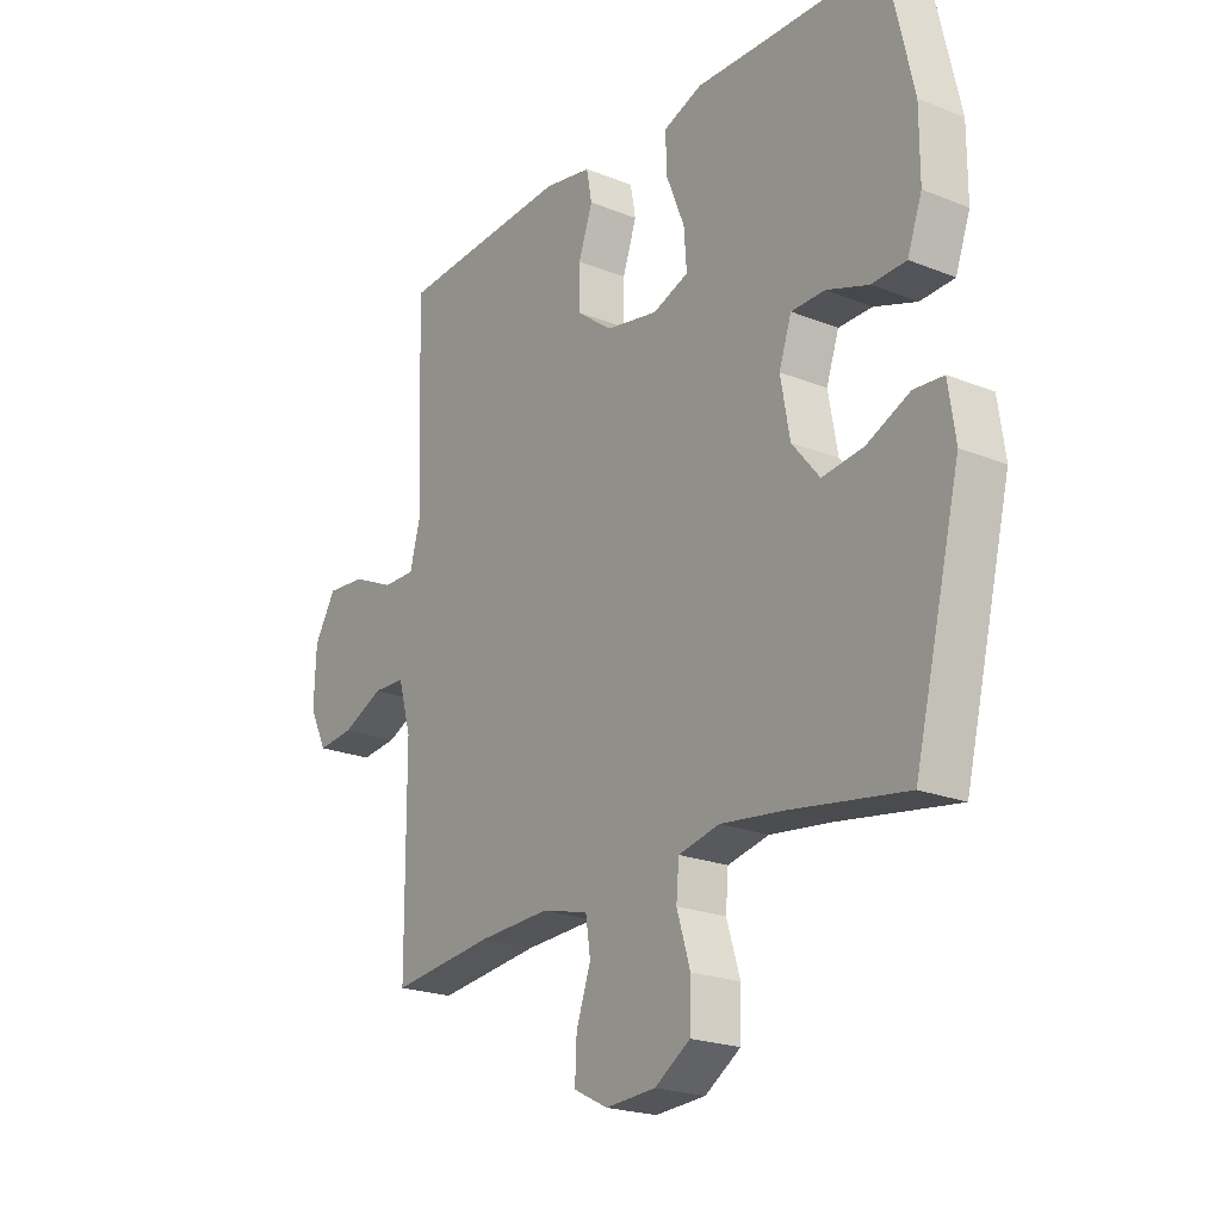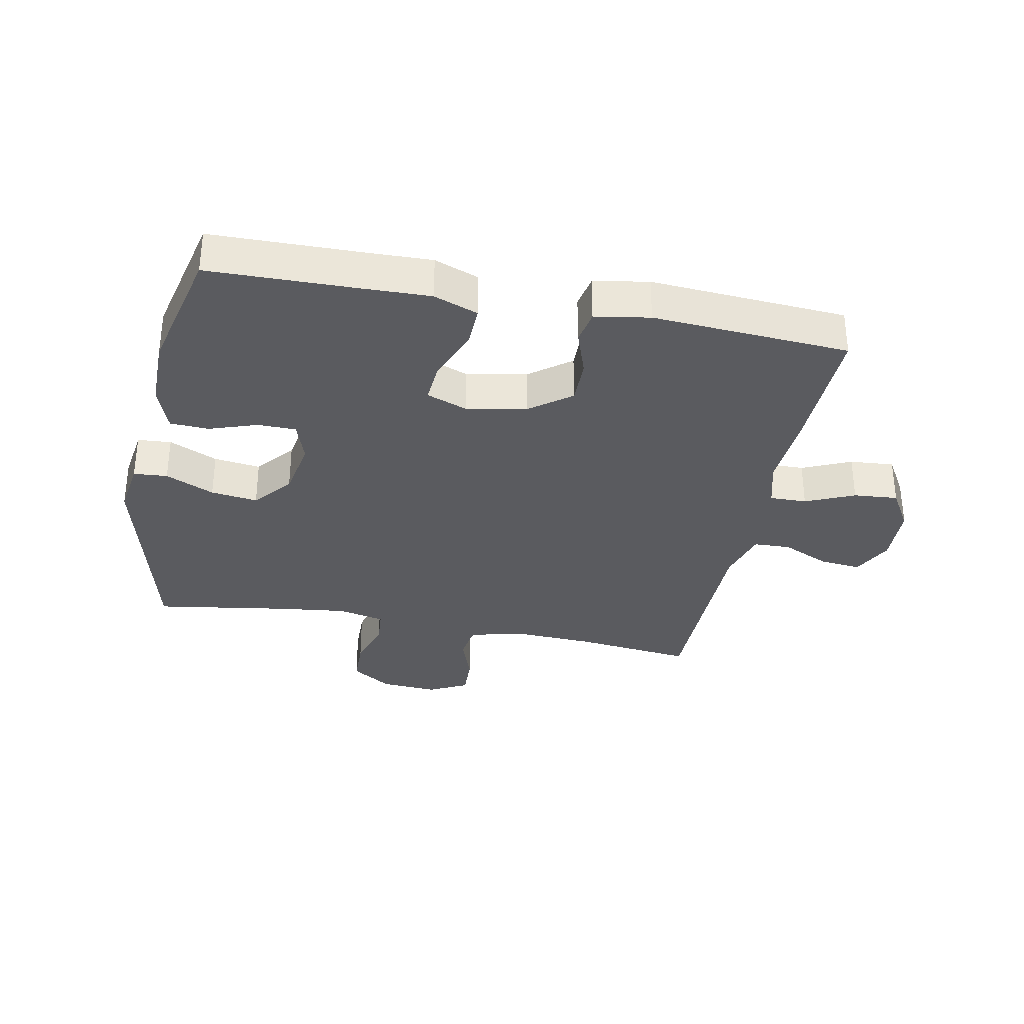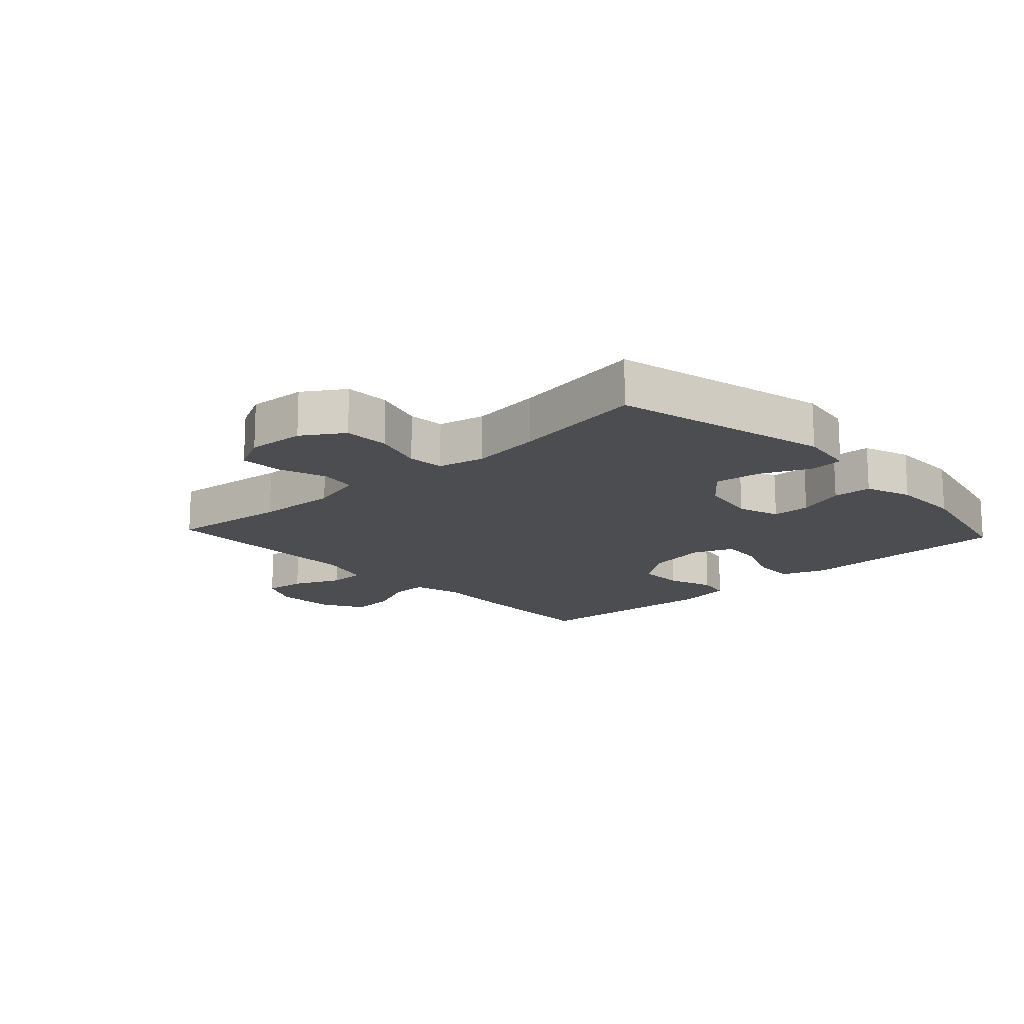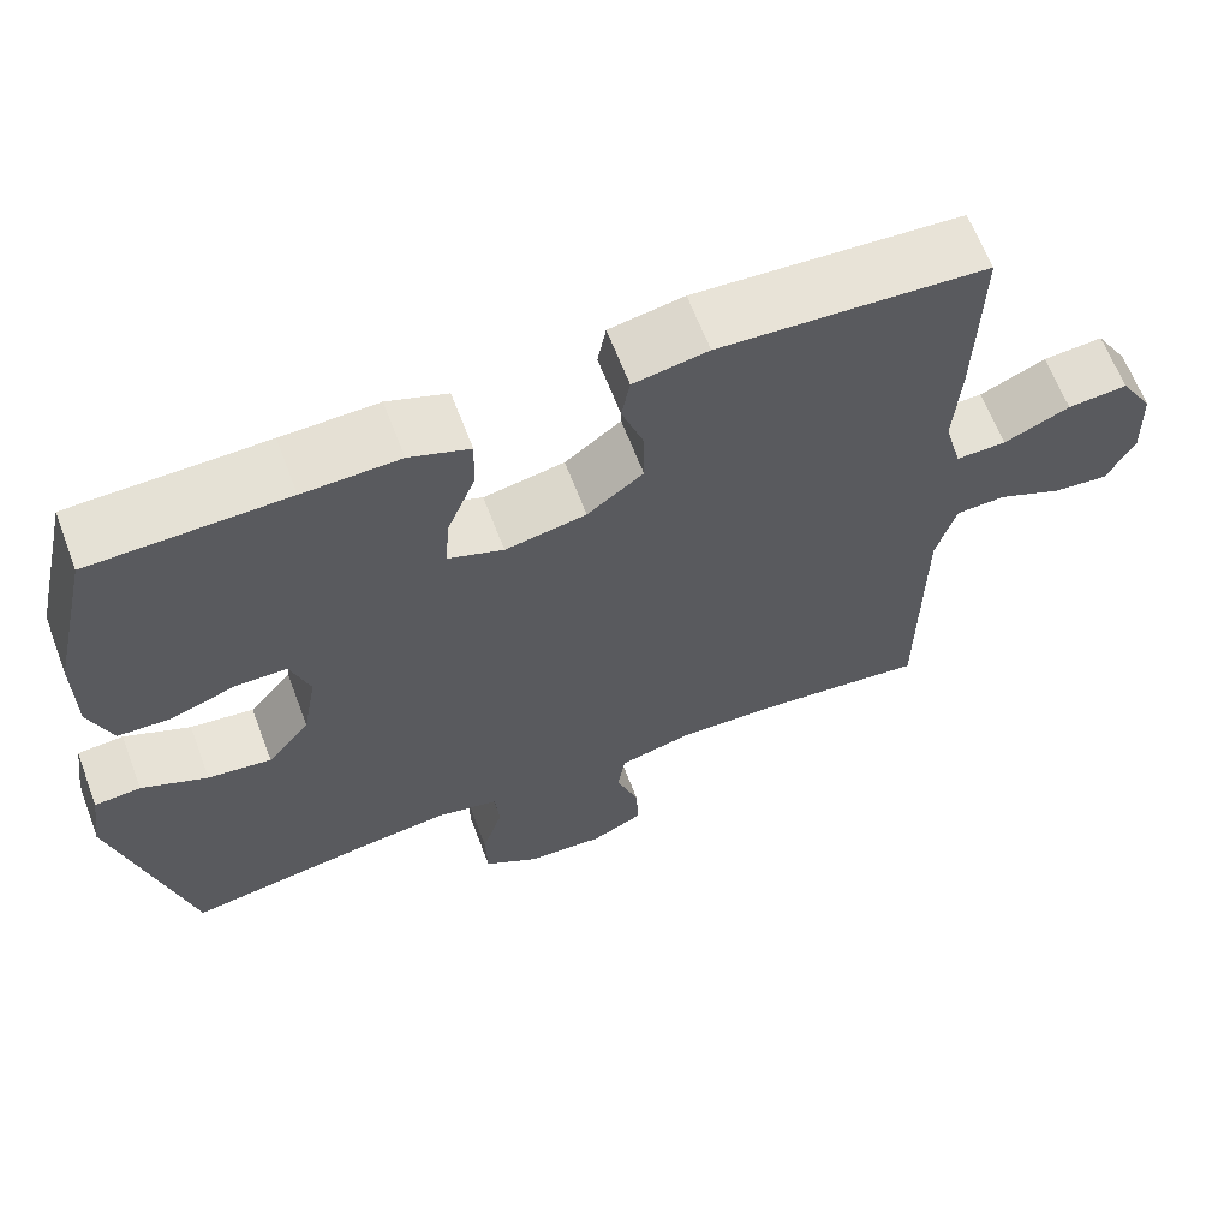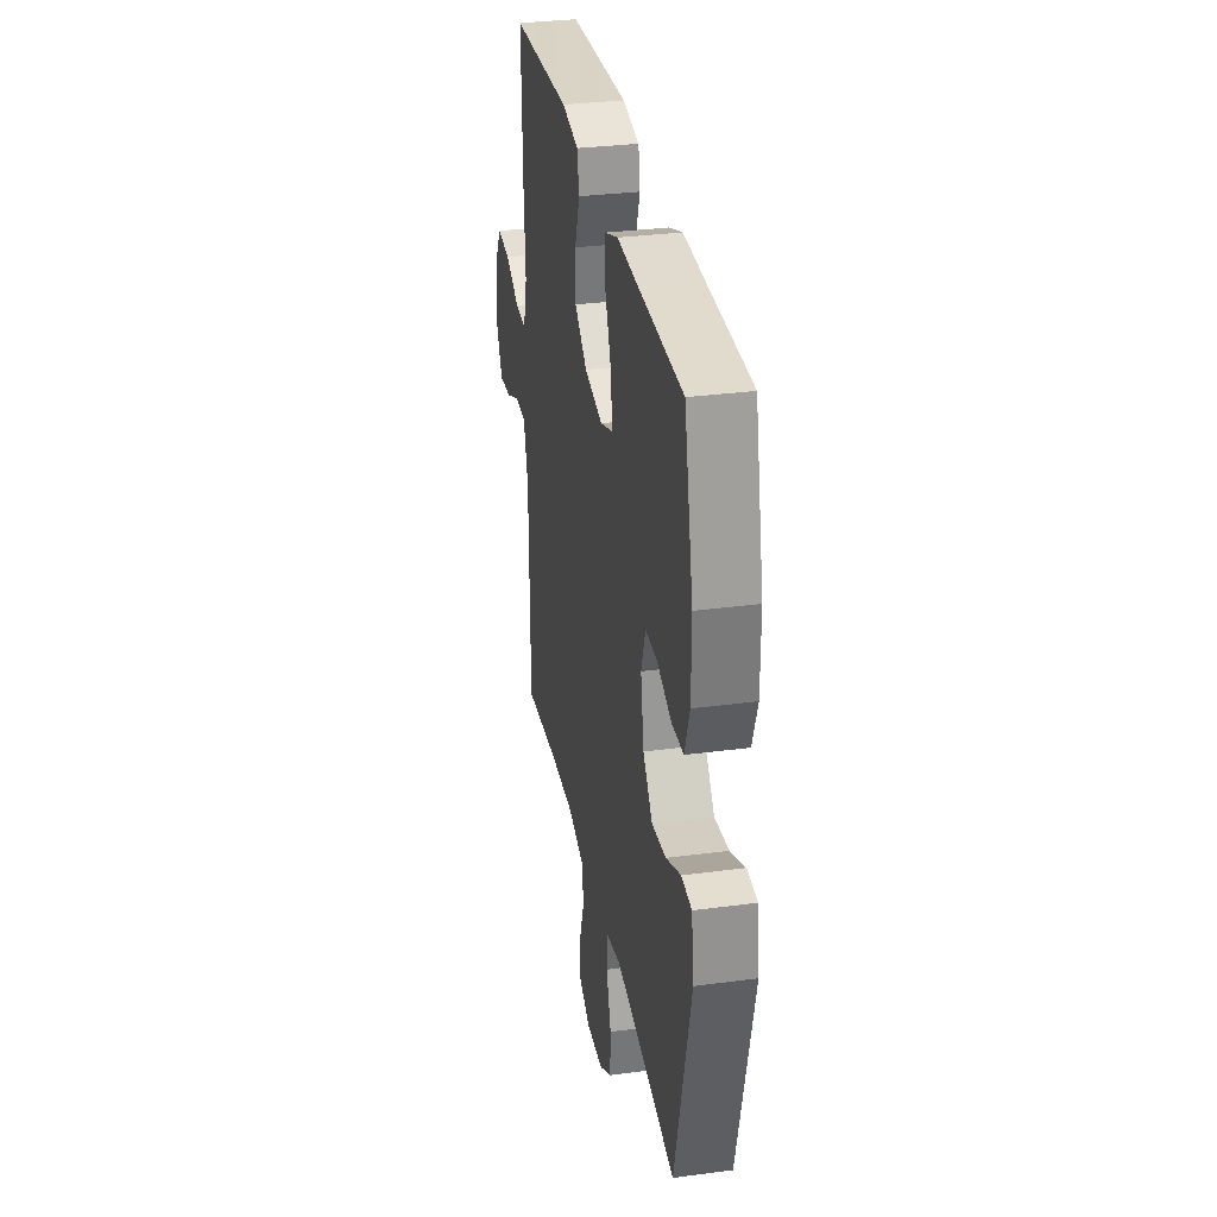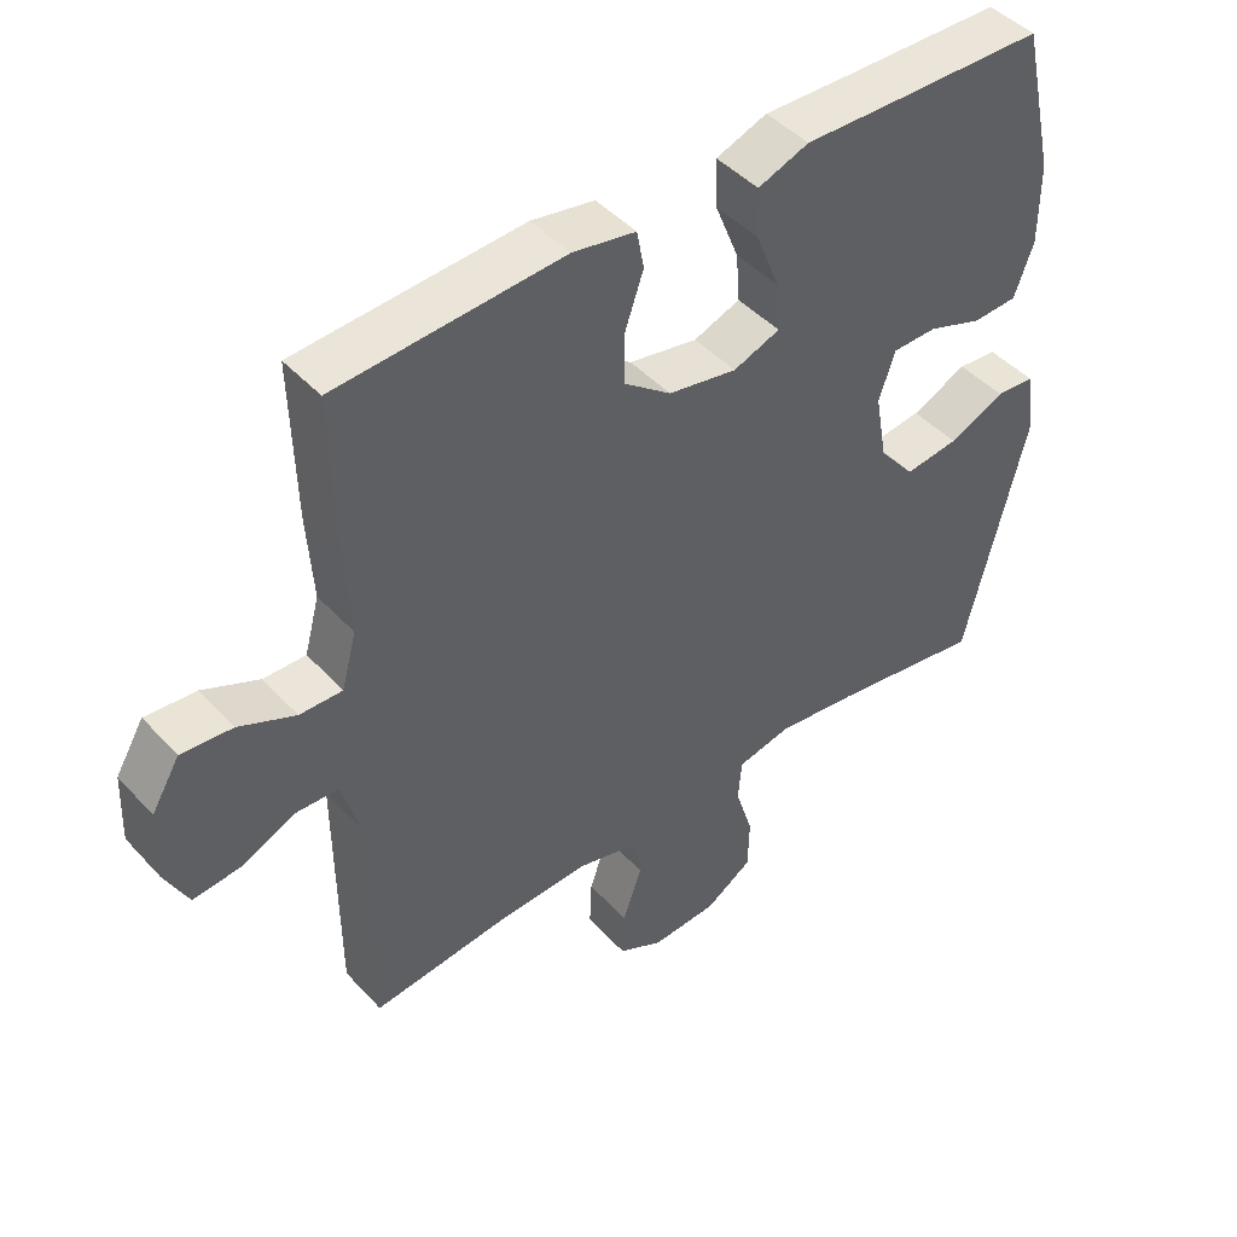
<metadata>
{"format":"obj","ext":"obj","renderer":"f3d","projection":"perspective","resolution":1024,"background":"white","views":[{"elev":-21.6,"azim":-125.3,"up":"+Z"},{"elev":-32.9,"azim":-11.2,"up":"+Y"},{"elev":-15.8,"azim":-137.1,"up":"+Y"},{"elev":64.3,"azim":-20.8,"up":"+Z"},{"elev":32.2,"azim":-100.5,"up":"+Z"},{"elev":45.2,"azim":140.6,"up":"+Z"}]}
</metadata>
<code>
v -0.5 0.07 -0.5
v -0.586 0.07 -0.15
v -0.573 0.07 -0.06
v -0.518 0.07 -0.056
v -0.439 0.07 -0.092
v -0.363 0.07 -0.102
v -0.312 0.07 -0.04
v -0.295 0.07 0.055
v -0.318 0.07 0.123
v -0.38 0.07 0.124
v -0.458 0.07 0.097
v -0.521 0.07 0.1
v -0.548 0.07 0.175
v -0.548 0.07 0.29
v -0.5 0.07 0.5
v -0.267 0.07 0.504
v -0.152 0.07 0.507
v -0.08 0.07 0.48
v -0.082 0.07 0.412
v -0.116 0.07 0.327
v -0.121 0.07 0.259
v -0.055 0.07 0.234
v 0.042 0.07 0.252
v 0.109 0.07 0.303
v 0.108 0.07 0.376
v 0.082 0.07 0.451
v 0.092 0.07 0.505
v 0.181 0.07 0.521
v 0.5 0.07 0.5
v 0.495 0.07 0.28
v 0.487 0.07 0.156
v 0.508 0.07 0.078
v 0.568 0.07 0.079
v 0.647 0.07 0.114
v 0.719 0.07 0.12
v 0.759 0.07 0.053
v 0.763 0.07 -0.046
v 0.73 0.07 -0.112
v 0.663 0.07 -0.105
v 0.586 0.07 -0.07
v 0.526 0.07 -0.072
v 0.502 0.07 -0.157
v 0.5 0.07 -0.5
v 0.308 0.07 -0.478
v 0.176 0.07 -0.472
v 0.089 0.07 -0.494
v 0.08 0.07 -0.554
v 0.107 0.07 -0.632
v 0.11 0.07 -0.7
v 0.047 0.07 -0.732
v -0.046 0.07 -0.726
v -0.112 0.07 -0.683
v -0.114 0.07 -0.609
v -0.089 0.07 -0.528
v -0.094 0.07 -0.469
v -0.17 0.07 -0.452
v -0.284 0.07 -0.466
v -0.5 0 -0.5
v -0.586 0 -0.15
v -0.573 0 -0.06
v -0.518 0 -0.056
v -0.439 0 -0.092
v -0.363 0 -0.102
v -0.312 0 -0.04
v -0.295 0 0.055
v -0.318 0 0.123
v -0.38 0 0.124
v -0.458 0 0.097
v -0.521 0 0.1
v -0.548 0 0.175
v -0.548 0 0.29
v -0.5 0 0.5
v -0.267 0 0.504
v -0.152 0 0.507
v -0.08 0 0.48
v -0.082 0 0.412
v -0.116 0 0.327
v -0.121 0 0.259
v -0.055 0 0.234
v 0.042 0 0.252
v 0.109 0 0.303
v 0.108 0 0.376
v 0.082 0 0.451
v 0.092 0 0.505
v 0.181 0 0.521
v 0.5 0 0.5
v 0.495 0 0.28
v 0.487 0 0.156
v 0.508 0 0.078
v 0.568 0 0.079
v 0.647 0 0.114
v 0.719 0 0.12
v 0.759 0 0.053
v 0.763 0 -0.046
v 0.73 0 -0.112
v 0.663 0 -0.105
v 0.586 0 -0.07
v 0.526 0 -0.072
v 0.502 0 -0.157
v 0.5 0 -0.5
v 0.308 0 -0.478
v 0.176 0 -0.472
v 0.089 0 -0.494
v 0.08 0 -0.554
v 0.107 0 -0.632
v 0.11 0 -0.7
v 0.047 0 -0.732
v -0.046 0 -0.726
v -0.112 0 -0.683
v -0.114 0 -0.609
v -0.089 0 -0.528
v -0.094 0 -0.469
v -0.17 0 -0.452
v -0.284 0 -0.466
f 52 53 54
f 51 52 54
f 50 51 54
f 49 50 54
f 48 49 54
f 47 48 54
f 46 47 54 55
f 45 46 55 56
f 42 43 44
f 44 45 56
f 42 44 56
f 41 42 56
f 38 39 40
f 37 38 40
f 36 37 40
f 35 36 40
f 34 35 40
f 33 34 40
f 32 33 40 41
f 41 56 57
f 32 41 57
f 31 32 57
f 29 30 31
f 28 29 31
f 27 28 31
f 26 27 31
f 25 26 31
f 18 19 20
f 17 18 20
f 16 17 20
f 16 20 21
f 15 16 21
f 14 15 21
f 13 14 21
f 12 13 21
f 11 12 21
f 10 11 21
f 9 10 21 22
f 3 4 5
f 2 3 5
f 1 2 5
f 57 1 5
f 57 5 6
f 31 57 6 7
f 24 25 31
f 23 24 31 7
f 8 9 22 23
f 7 8 23
f 111 110 109
f 111 109 108
f 111 108 107
f 111 107 106
f 111 106 105
f 111 105 104
f 112 111 104 103
f 113 112 103 102
f 101 100 99
f 113 102 101
f 113 101 99
f 113 99 98
f 97 96 95
f 97 95 94
f 97 94 93
f 97 93 92
f 97 92 91
f 97 91 90
f 98 97 90 89
f 114 113 98
f 114 98 89
f 114 89 88
f 88 87 86
f 88 86 85
f 88 85 84
f 88 84 83
f 88 83 82
f 77 76 75
f 77 75 74
f 77 74 73
f 78 77 73
f 78 73 72
f 78 72 71
f 78 71 70
f 78 70 69
f 78 69 68
f 78 68 67
f 79 78 67 66
f 62 61 60
f 62 60 59
f 62 59 58
f 62 58 114
f 63 62 114
f 64 63 114 88
f 88 82 81
f 64 88 81 80
f 80 79 66 65
f 80 65 64
f 1 58 59 2
f 2 59 60 3
f 3 60 61 4
f 4 61 62 5
f 5 62 63 6
f 6 63 64 7
f 7 64 65 8
f 8 65 66 9
f 9 66 67 10
f 10 67 68 11
f 11 68 69 12
f 12 69 70 13
f 13 70 71 14
f 14 71 72 15
f 15 72 73 16
f 16 73 74 17
f 17 74 75 18
f 18 75 76 19
f 19 76 77 20
f 20 77 78 21
f 21 78 79 22
f 22 79 80 23
f 23 80 81 24
f 24 81 82 25
f 25 82 83 26
f 26 83 84 27
f 27 84 85 28
f 28 85 86 29
f 29 86 87 30
f 30 87 88 31
f 31 88 89 32
f 32 89 90 33
f 33 90 91 34
f 34 91 92 35
f 35 92 93 36
f 36 93 94 37
f 37 94 95 38
f 38 95 96 39
f 39 96 97 40
f 40 97 98 41
f 41 98 99 42
f 42 99 100 43
f 43 100 101 44
f 44 101 102 45
f 45 102 103 46
f 46 103 104 47
f 47 104 105 48
f 48 105 106 49
f 49 106 107 50
f 50 107 108 51
f 51 108 109 52
f 52 109 110 53
f 53 110 111 54
f 54 111 112 55
f 55 112 113 56
f 56 113 114 57
f 57 114 58 1

</code>
